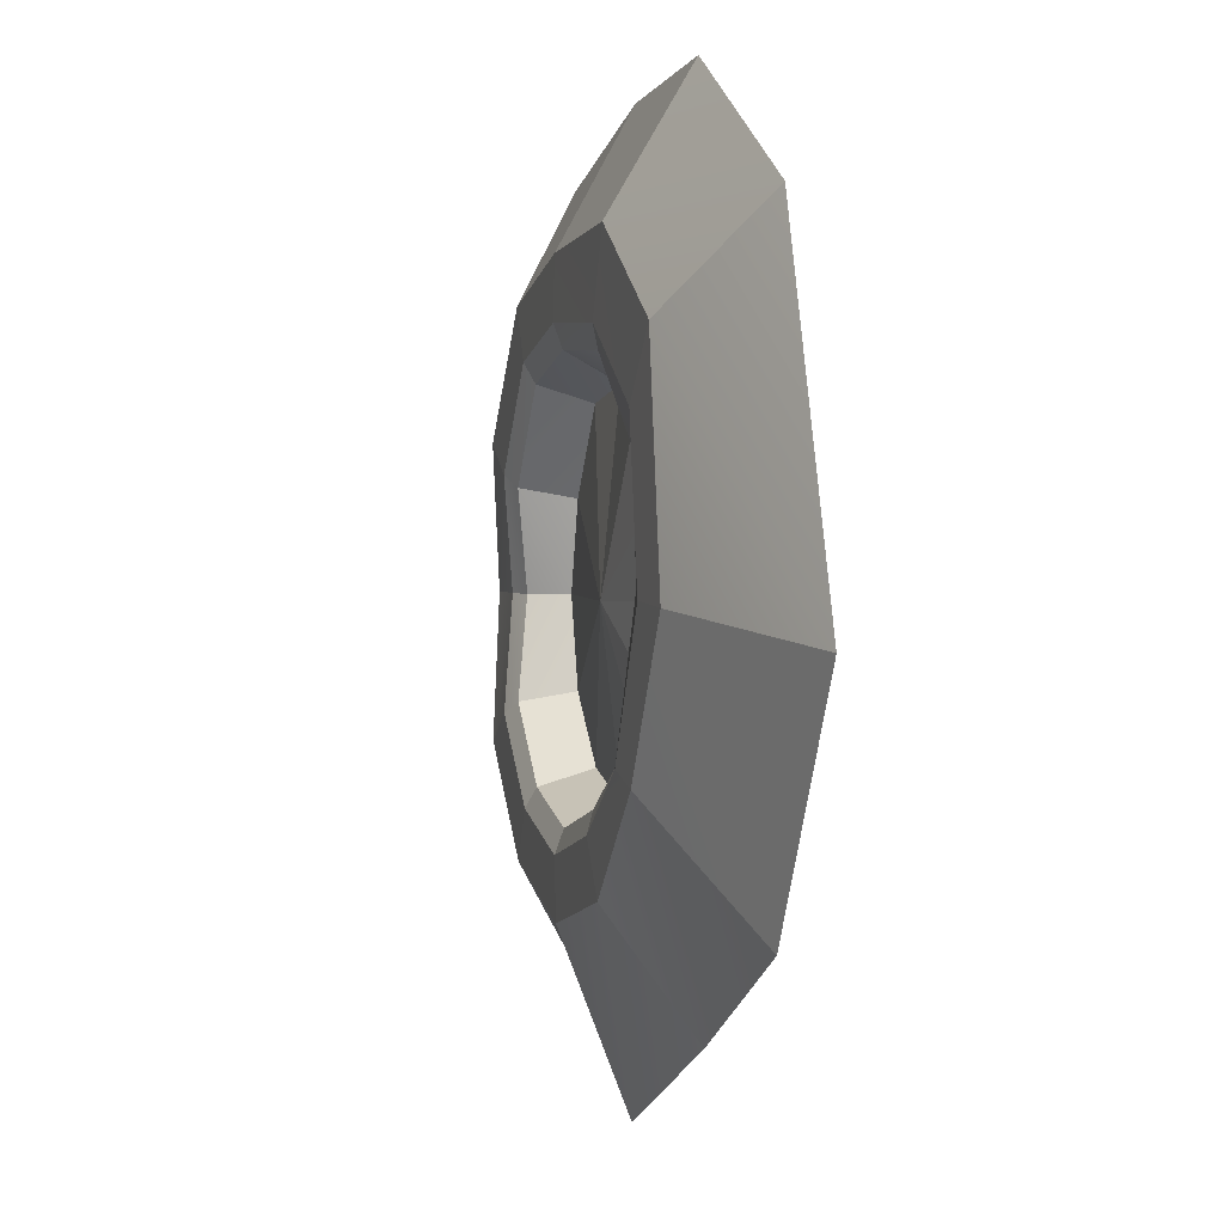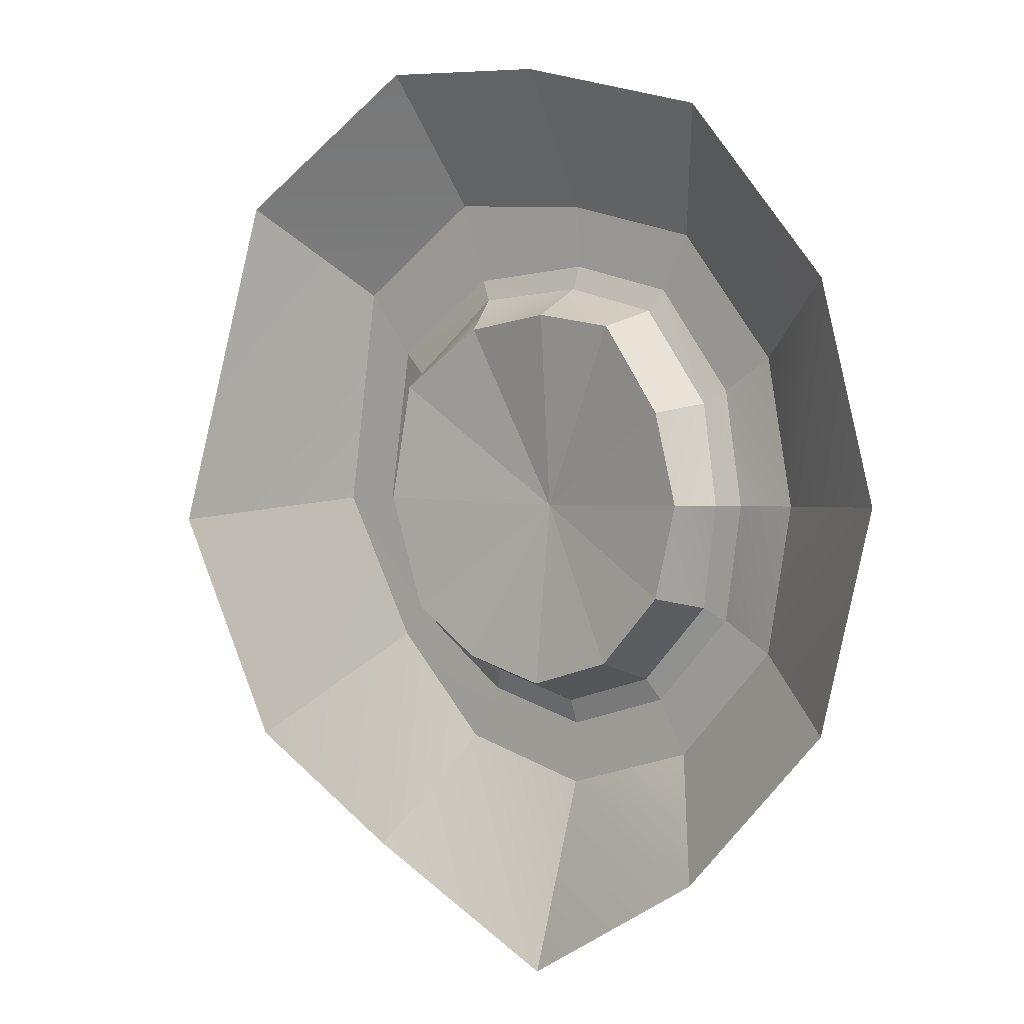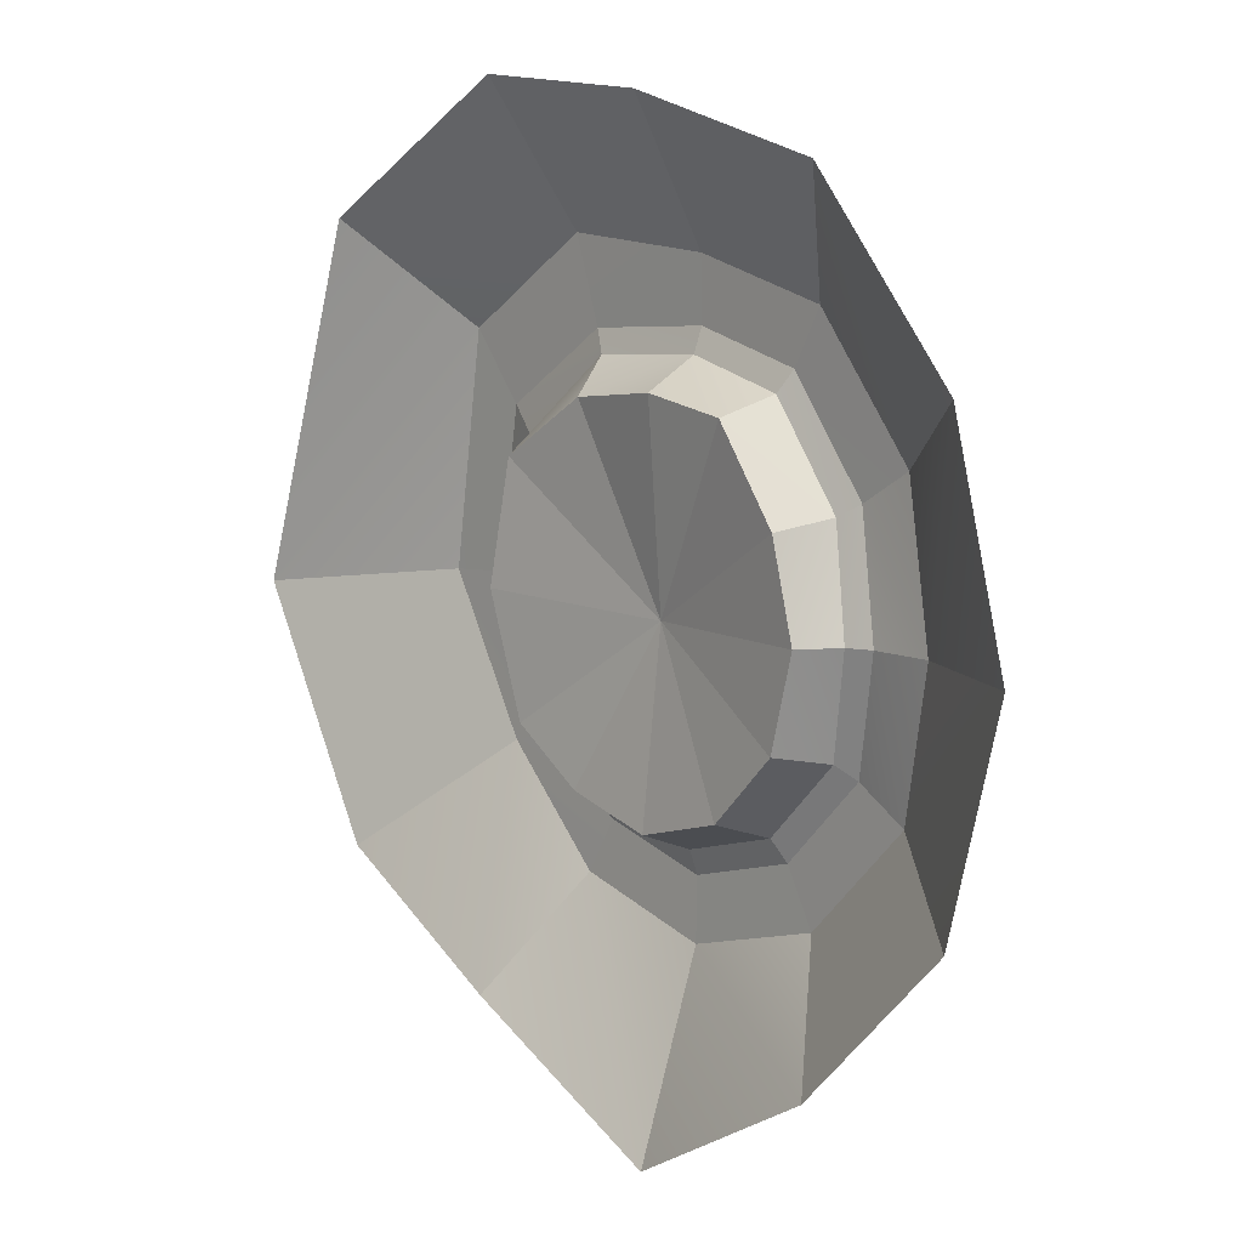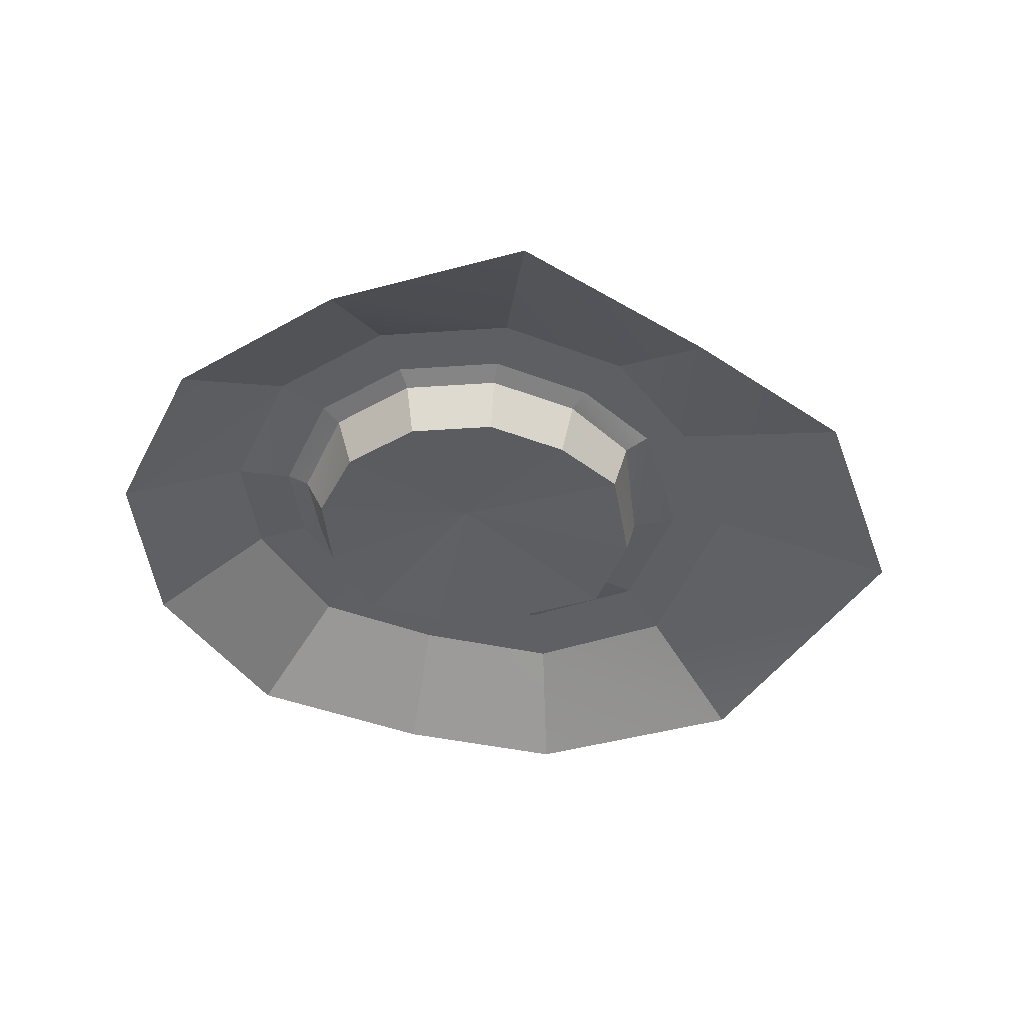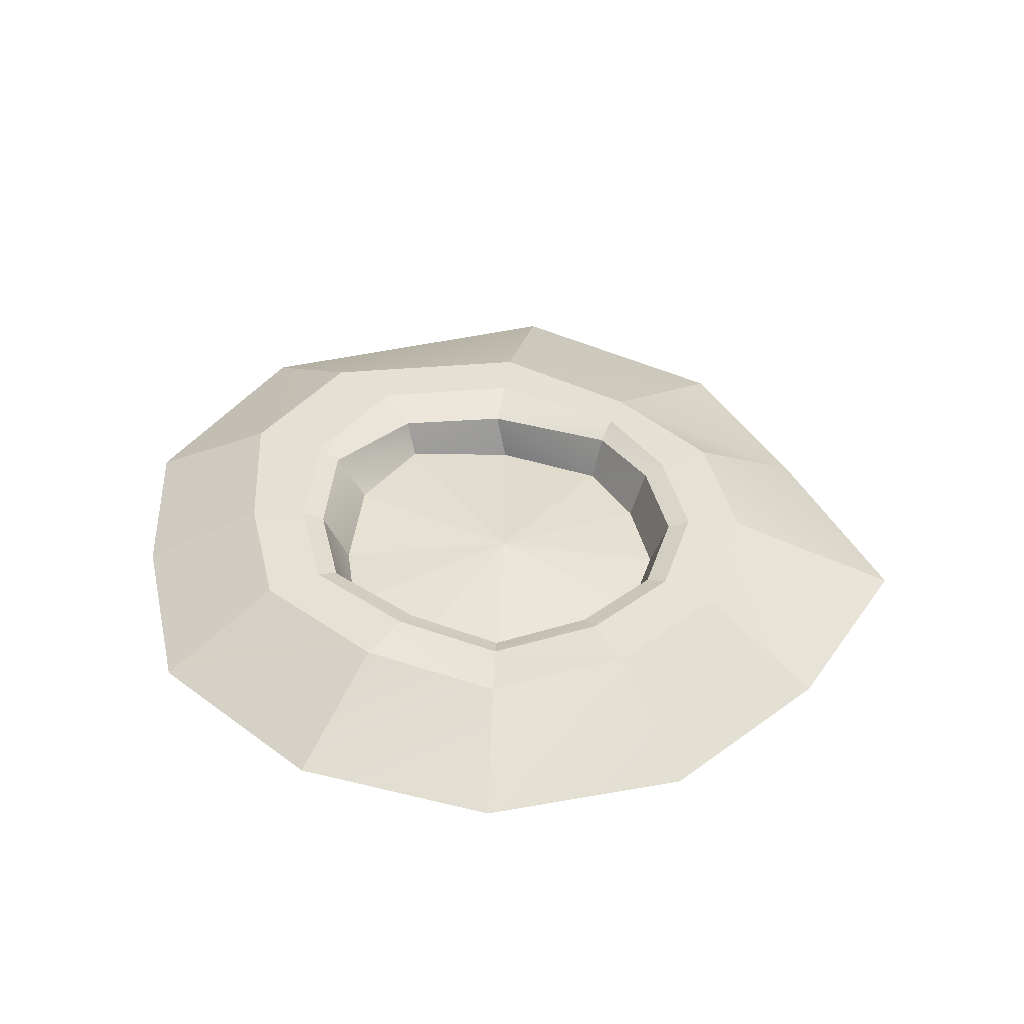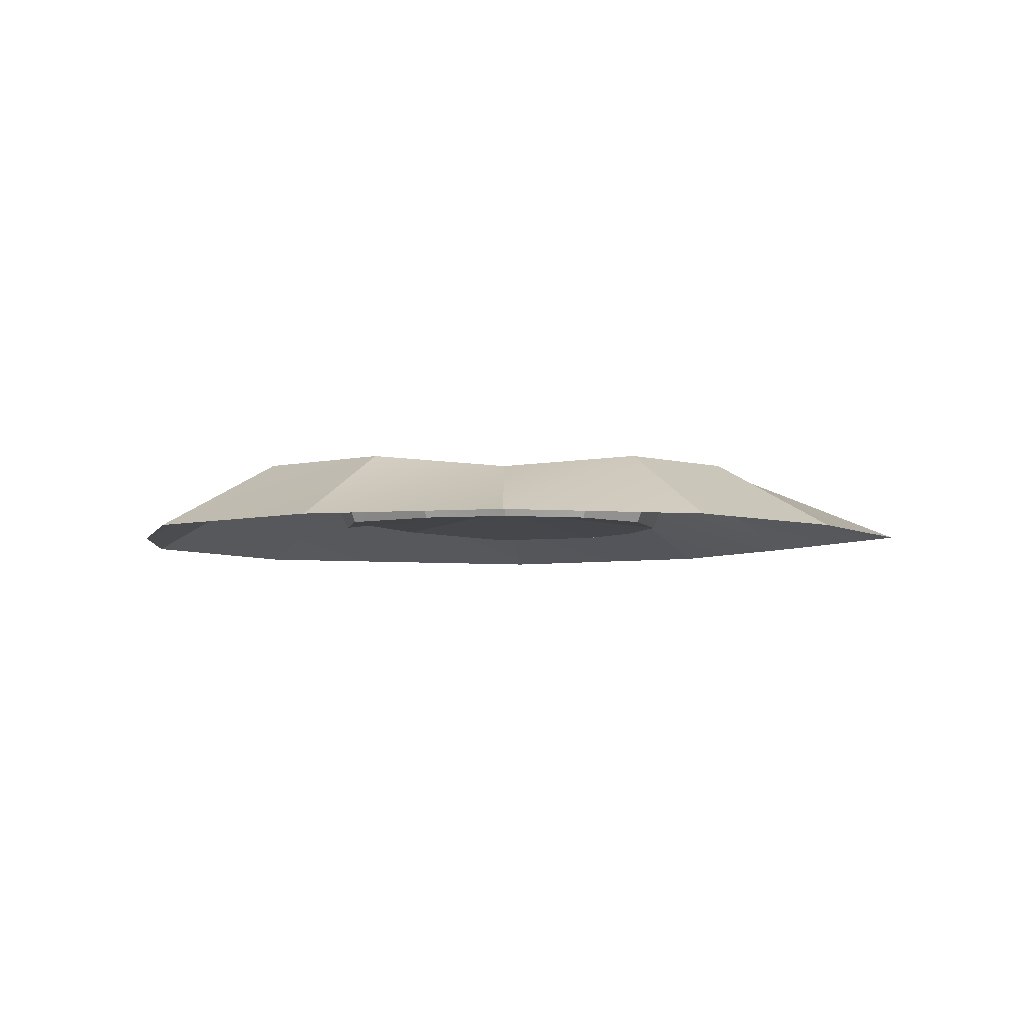
<metadata>
{"format":"obj","ext":"obj","renderer":"f3d","projection":"perspective","resolution":1024,"background":"white","views":[{"elev":2.3,"azim":-105.2,"up":"+Z"},{"elev":0.6,"azim":42.9,"up":"+Z"},{"elev":8.7,"azim":49.7,"up":"+Z"},{"elev":-41.2,"azim":169.8,"up":"+Y"},{"elev":38.9,"azim":92.3,"up":"+Y"},{"elev":-4.9,"azim":90.2,"up":"+Y"}]}
</metadata>
<code>
g pb_Mesh361546
v -11.84 -1.408 9.444
v -15.23 -1.408 -0.544
v -8.589 0.7052 6.623
v -9.547 0.7052 0.1898
v -5.417 -1.408 13.04
v -11.84 -1.408 9.444
v -4.562 0.7052 9.171
v -8.589 0.7052 6.623
v 0.08511 -1.408 12.59
v -5.417 -1.408 13.04
v 0.08511 0.7052 8.778
v -4.562 0.7052 9.171
v 6.085 -1.408 10.99
v 0.08511 -1.408 12.59
v 4.177 0.7052 7.681
v 0.08511 0.7052 8.778
v 10.39 -1.408 6
v 6.085 -1.408 10.99
v 7.087 0.7052 4.091
v 4.177 0.7052 7.681
v 12 -1.408 -4.267e-05
v 10.39 -1.408 6
v 8.183 0.2639 -4.245e-05
v 7.087 0.7052 4.091
v 10.39 -1.408 -6
v 12 -1.408 -4.267e-05
v 7.087 0.7052 -4.091
v 8.183 0.2639 -4.245e-05
v 6 -1.408 -10.39
v 10.39 -1.408 -6
v 4.091 0.7052 -7.087
v 7.087 0.7052 -4.091
v 0.3793 -1.408 -13.47
v 6 -1.408 -10.39
v -3.357e-06 0.7052 -8.183
v 4.091 0.7052 -7.087
v -6 -1.408 -10.39
v 0.3793 -1.408 -13.47
v -4.091 0.7052 -7.087
v -3.357e-06 0.7052 -8.183
v -11.4 -1.408 -7.366
v -6 -1.408 -10.39
v -7.087 0.7052 -4.091
v -4.091 0.7052 -7.087
v -15.23 -1.408 -0.544
v -11.4 -1.408 -7.366
v -9.547 0.7052 0.1898
v -7.087 0.7052 -4.091
v -7.078 0.7423 4.72
v -7.776 0.7423 0.3007
v -5.885 0.3525 3.855
v -6.313 0.3571 0.5292
v -3.799 0.7423 6.827
v -7.078 0.7423 4.72
v -3.345 0.4918 6.198
v -5.885 0.3525 3.855
v 0.08511 0.7423 7.036
v -3.799 0.7423 6.827
v 0.08511 0.4918 6.355
v -3.345 0.4918 6.198
v 3.306 0.7423 6.173
v 0.08511 0.7423 7.036
v 2.965 0.4918 5.583
v 0.08511 0.4918 6.355
v 5.578 0.7423 3.22
v 3.306 0.7423 6.173
v 4.988 0.4918 2.88
v 2.965 0.4918 5.583
v 6.441 0.3009 -4.24e-05
v 5.578 0.7423 3.22
v 5.76 0.05043 -4.243e-05
v 4.988 0.4918 2.88
v 5.578 0.7423 -3.22
v 6.441 0.3009 -4.24e-05
v 4.988 0.4918 -2.88
v 5.76 0.05043 -4.243e-05
v 3.22 0.7423 -5.578
v 5.578 0.7423 -3.22
v 2.88 0.4918 -4.988
v 4.988 0.4918 -2.88
v -3.345e-06 0.7423 -6.441
v 3.22 0.7423 -5.578
v -3.417e-06 0.4918 -5.76
v 2.88 0.4918 -4.988
v -3.22 0.7423 -5.578
v -3.345e-06 0.7423 -6.441
v -2.88 0.4918 -4.988
v -3.417e-06 0.4918 -5.76
v -5.828 0.7423 -3.721
v -3.22 0.7423 -5.578
v -5.135 0.3501 -3.405
v -2.88 0.4918 -4.988
v -7.776 0.7423 0.3007
v -5.828 0.7423 -3.721
v -6.313 0.3571 0.5292
v -5.135 0.3501 -3.405
v 3.306 0.7423 6.173
v 7.087 0.7052 4.091
v 4.177 0.7052 7.681
v 5.578 0.7423 3.22
v 5.578 0.7423 3.22
v 8.183 0.2639 -4.245e-05
v 7.087 0.7052 4.091
v 6.441 0.3009 -4.24e-05
v 6.441 0.3009 -4.24e-05
v 7.087 0.7052 -4.091
v 8.183 0.2639 -4.245e-05
v 5.578 0.7423 -3.22
v 5.578 0.7423 -3.22
v 4.091 0.7052 -7.087
v 7.087 0.7052 -4.091
v 3.22 0.7423 -5.578
v 3.22 0.7423 -5.578
v -3.357e-06 0.7052 -8.183
v 4.091 0.7052 -7.087
v -3.345e-06 0.7423 -6.441
v -3.345e-06 0.7423 -6.441
v -4.091 0.7052 -7.087
v -3.357e-06 0.7052 -8.183
v -3.22 0.7423 -5.578
v -3.22 0.7423 -5.578
v -7.087 0.7052 -4.091
v -4.091 0.7052 -7.087
v -5.828 0.7423 -3.721
v -5.828 0.7423 -3.721
v -9.547 0.7052 0.1898
v -7.087 0.7052 -4.091
v -7.776 0.7423 0.3007
v -7.776 0.7423 0.3007
v -8.589 0.7052 6.623
v -9.547 0.7052 0.1898
v -7.078 0.7423 4.72
v -7.078 0.7423 4.72
v -4.562 0.7052 9.171
v -8.589 0.7052 6.623
v -3.799 0.7423 6.827
v -3.799 0.7423 6.827
v 0.08511 0.7052 8.778
v -4.562 0.7052 9.171
v 0.08511 0.7423 7.036
v 0.08511 0.7423 7.036
v 4.177 0.7052 7.681
v 0.08511 0.7052 8.778
v 3.306 0.7423 6.173
v -5.921 -1.041 0.2134
v -5.489 -0.7731 3.592
v -6.313 0.3571 0.5292
v -5.885 0.3525 3.855
v -5.885 0.3525 3.855
v -5.489 -0.7731 3.592
v -3.345 0.4918 6.198
v -2.842 -0.6932 5.229
v -3.345 0.4918 6.198
v -2.842 -0.6932 5.229
v 0.08511 0.4918 6.355
v 0.1881 -1.041 5.521
v 0.1881 -1.041 5.521
v 2.677 -1.041 5.084
v 0.08511 0.4918 6.355
v 2.965 0.4918 5.583
v 4.489 -1.041 2.592
v 4.988 0.4918 2.88
v 2.677 -1.041 5.084
v 2.965 0.4918 5.583
v 4.489 -1.041 2.592
v 5.184 -1.041 -4.253e-05
v 4.988 0.4918 2.88
v 5.76 0.05043 -4.243e-05
v 4.988 0.4918 -2.88
v 5.184 -1.041 -4.253e-05
v 4.489 -1.041 -2.592
v 5.76 0.05043 -4.243e-05
v 2.592 -1.041 -4.49
v 2.88 0.4918 -4.988
v 4.988 0.4918 -2.88
v 2.592 -1.041 -4.49
v 4.988 0.4918 -2.88
v 4.489 -1.041 -2.592
v -3.417e-06 0.4918 -5.76
v 2.592 -1.041 -4.49
v -3.195e-06 -1.041 -5.184
v 2.88 0.4918 -4.988
v -3.417e-06 0.4918 -5.76
v -2.592 -1.041 -4.49
v -2.88 0.4918 -4.988
v -3.195e-06 -1.041 -5.184
v -2.88 0.4918 -4.988
v -4.739 -1.041 -3.092
v -5.135 0.3501 -3.405
v -2.592 -1.041 -4.49
v -5.135 0.3501 -3.405
v -4.739 -1.041 -3.092
v -6.313 0.3571 0.5292
v -5.921 -1.041 0.2134
v -3.204e-06 -0.4626 -4.218e-05
v -5.489 -0.7731 3.592
v -5.921 -1.041 0.2134
v -3.204e-06 -0.4626 -4.218e-05
v -2.842 -0.6932 5.229
v -5.489 -0.7731 3.592
v -3.204e-06 -0.4626 -4.218e-05
v 0.1881 -1.041 5.521
v -2.842 -0.6932 5.229
v -3.204e-06 -0.4626 -4.218e-05
v 2.677 -1.041 5.084
v 0.1881 -1.041 5.521
v -3.204e-06 -0.4626 -4.218e-05
v 4.489 -1.041 2.592
v 2.677 -1.041 5.084
v -3.204e-06 -0.4626 -4.218e-05
v 5.184 -1.041 -4.253e-05
v 4.489 -1.041 2.592
v -3.204e-06 -0.4626 -4.218e-05
v 4.489 -1.041 -2.592
v 5.184 -1.041 -4.253e-05
v -3.204e-06 -0.4626 -4.218e-05
v 2.592 -1.041 -4.49
v 4.489 -1.041 -2.592
v -3.204e-06 -0.4626 -4.218e-05
v -3.195e-06 -1.041 -5.184
v 2.592 -1.041 -4.49
v -3.204e-06 -0.4626 -4.218e-05
v -2.592 -1.041 -4.49
v -3.195e-06 -1.041 -5.184
v -3.204e-06 -0.4626 -4.218e-05
v -4.739 -1.041 -3.092
v -2.592 -1.041 -4.49
v -3.204e-06 -0.4626 -4.218e-05
v -5.921 -1.041 0.2134
v -4.739 -1.041 -3.092
g pb_Mesh361546_0
f 3 2 1
f 3 4 2
f 7 6 5
f 7 8 6
f 11 10 9
f 11 12 10
f 15 14 13
f 15 16 14
f 19 18 17
f 19 20 18
f 23 22 21
f 23 24 22
f 27 26 25
f 27 28 26
f 31 30 29
f 31 32 30
f 35 34 33
f 35 36 34
f 39 38 37
f 39 40 38
f 43 42 41
f 43 44 42
f 47 46 45
f 47 48 46
f 51 50 49
f 51 52 50
f 55 54 53
f 55 56 54
f 59 58 57
f 59 60 58
f 63 62 61
f 63 64 62
f 67 66 65
f 67 68 66
f 71 70 69
f 71 72 70
f 75 74 73
f 75 76 74
f 79 78 77
f 79 80 78
f 83 82 81
f 83 84 82
f 87 86 85
f 87 88 86
f 91 90 89
f 91 92 90
f 95 94 93
f 95 96 94
f 99 98 97
f 98 100 97
f 103 102 101
f 102 104 101
f 107 106 105
f 106 108 105
f 111 110 109
f 110 112 109
f 115 114 113
f 114 116 113
f 119 118 117
f 118 120 117
f 123 122 121
f 122 124 121
f 127 126 125
f 126 128 125
f 131 130 129
f 130 132 129
f 135 134 133
f 134 136 133
f 139 138 137
f 138 140 137
f 143 142 141
f 142 144 141
f 147 146 145
f 148 146 147
f 151 150 149
f 152 150 151
f 155 154 153
f 155 156 154
f 159 158 157
f 160 158 159
f 163 162 161
f 163 164 162
f 167 166 165
f 167 168 166
f 171 170 169
f 170 172 169
f 175 174 173
f 178 177 176
f 181 180 179
f 180 182 179
f 185 184 183
f 184 186 183
f 189 188 187
f 188 190 187
f 193 192 191
f 193 194 192
g pb_Mesh361546_1
f 197 196 195
f 200 199 198
f 203 202 201
f 206 205 204
f 209 208 207
f 212 211 210
f 215 214 213
f 218 217 216
f 221 220 219
f 224 223 222
f 227 226 225
f 230 229 228

</code>
